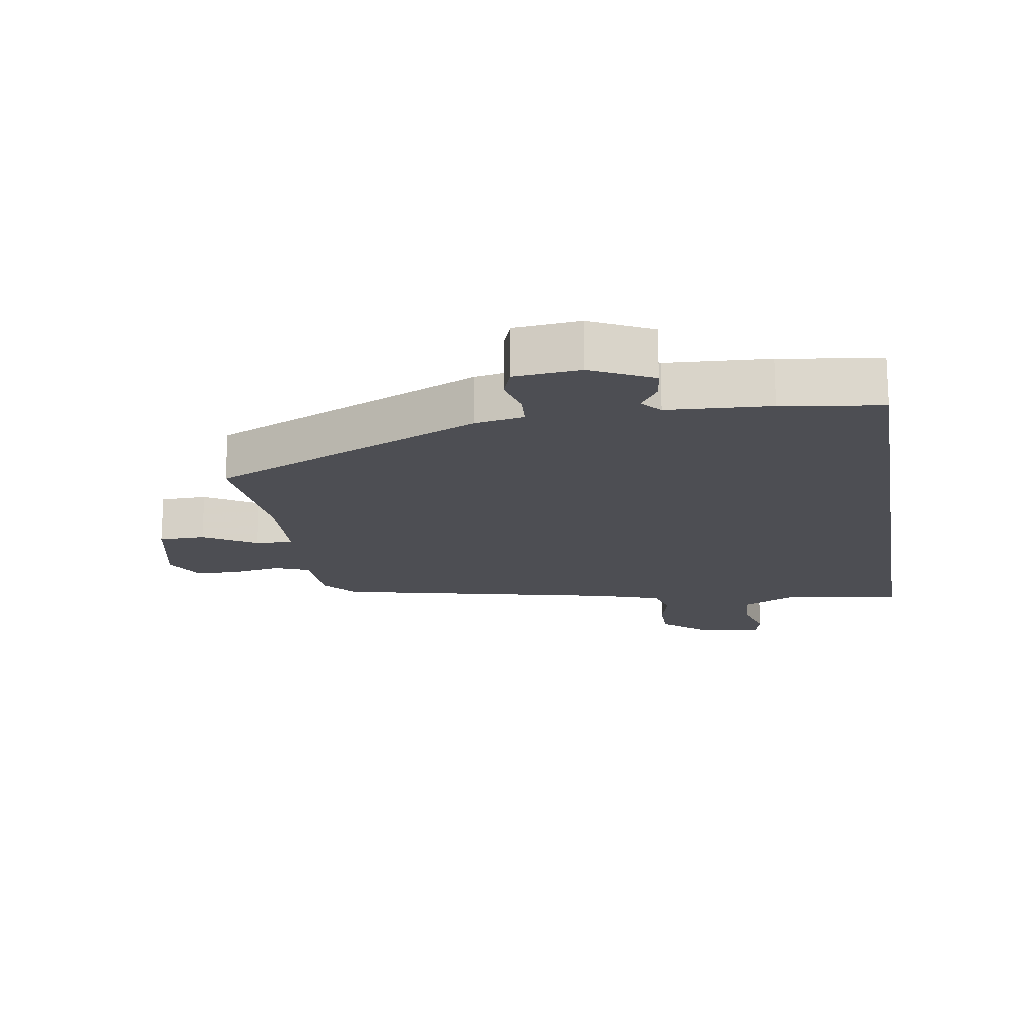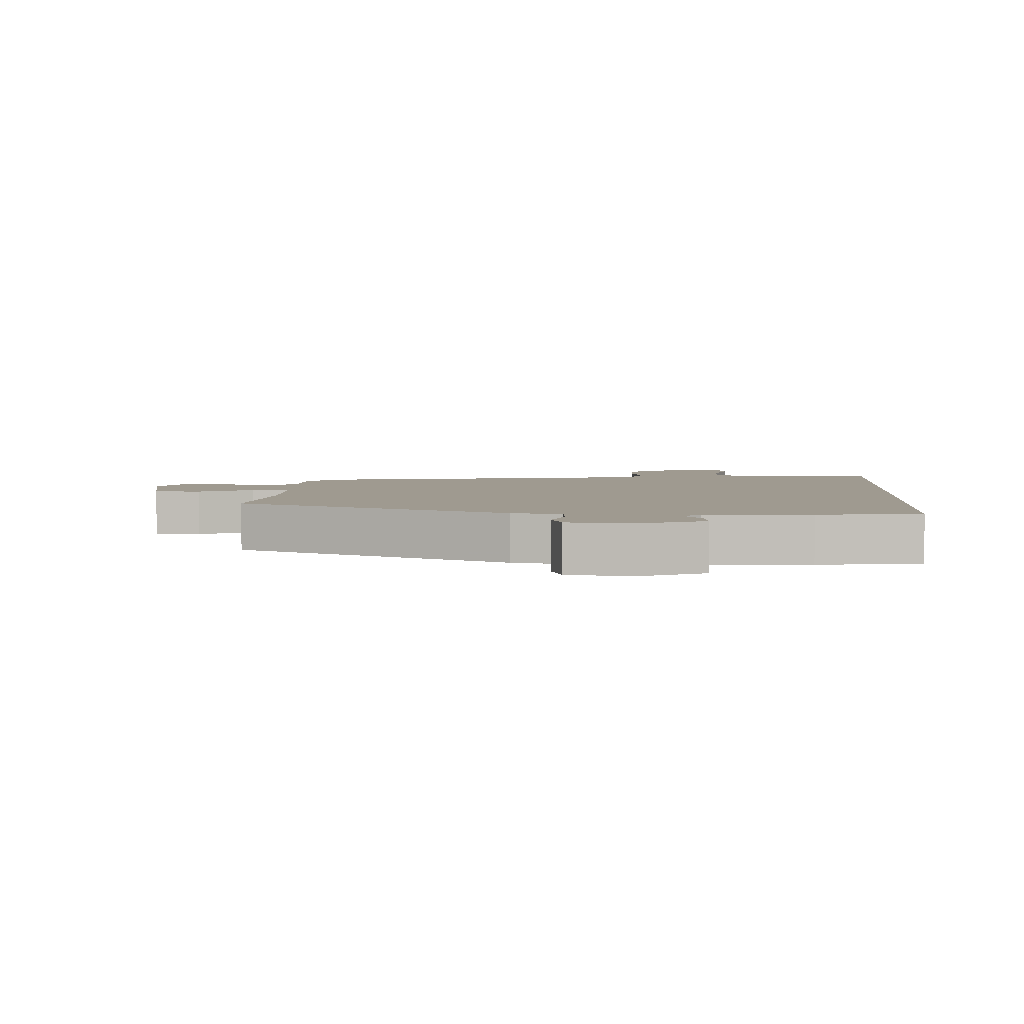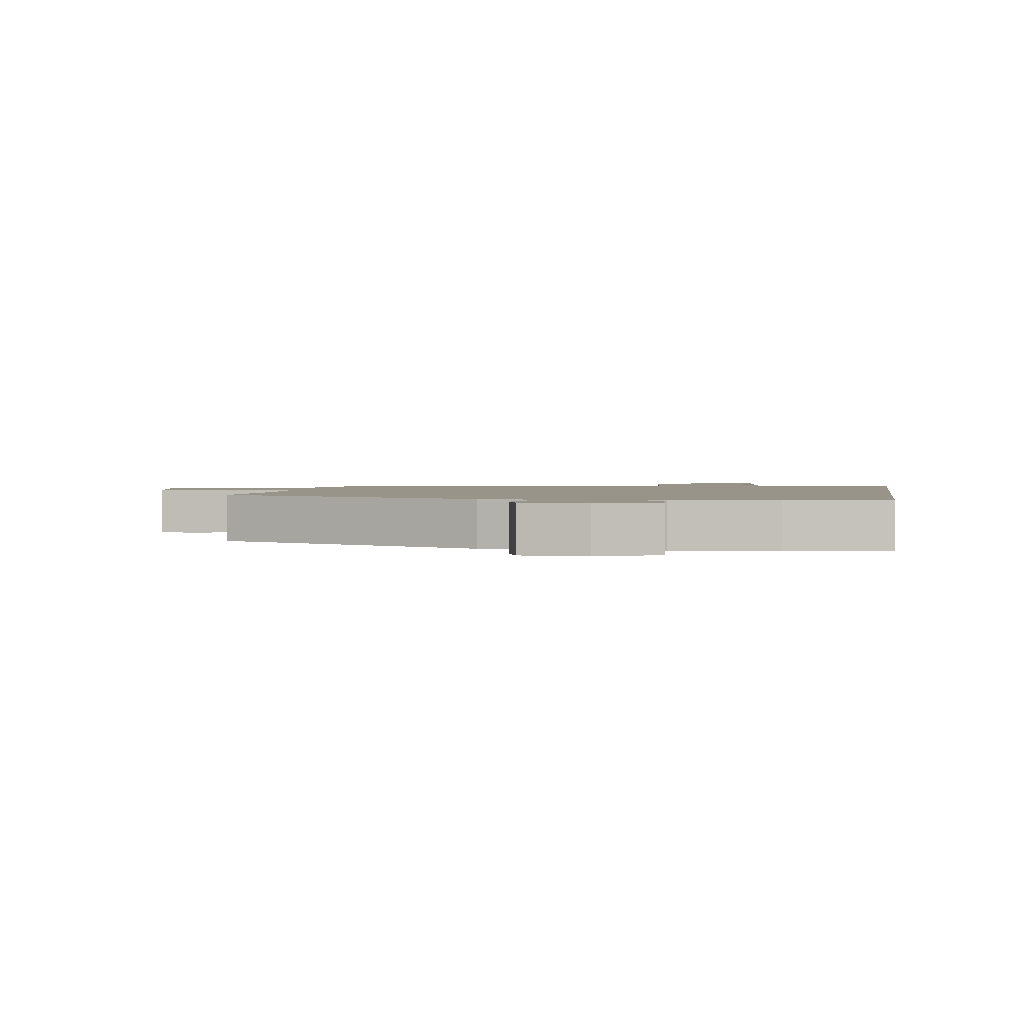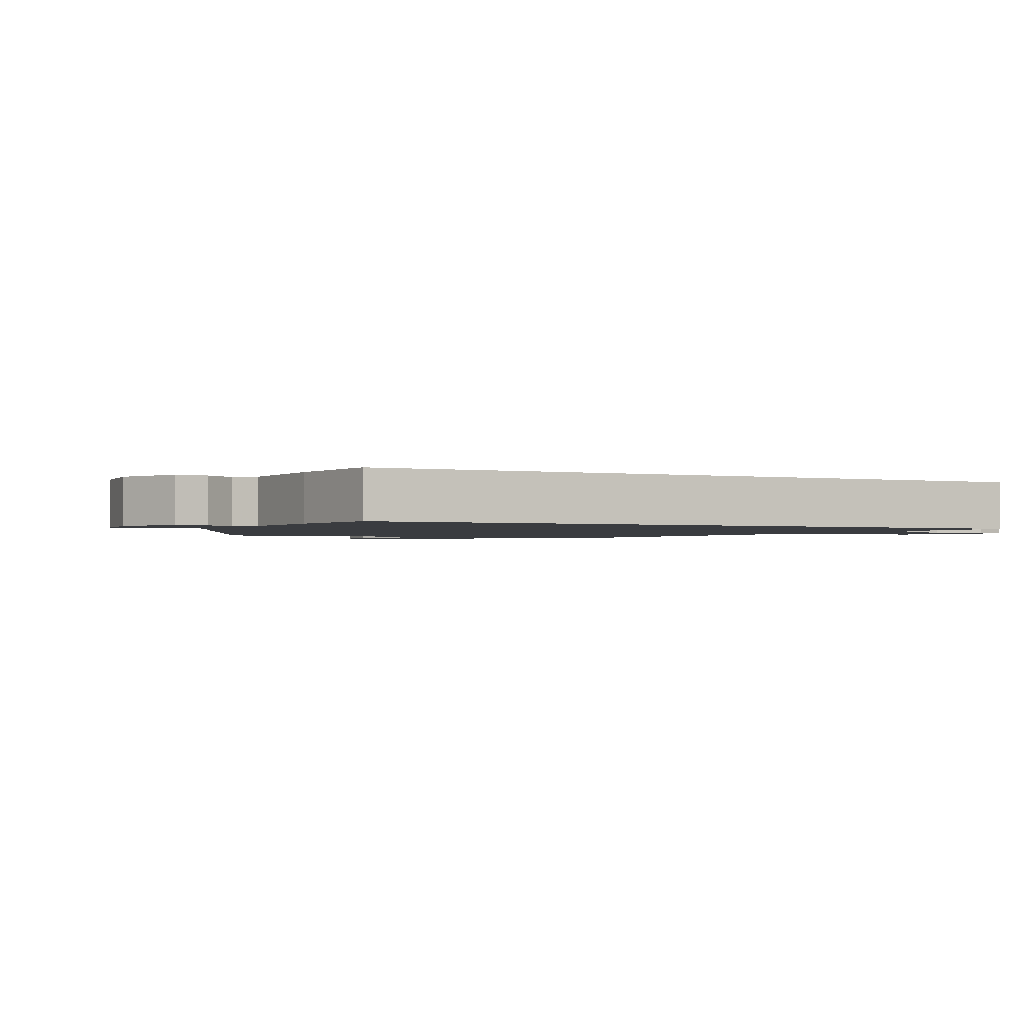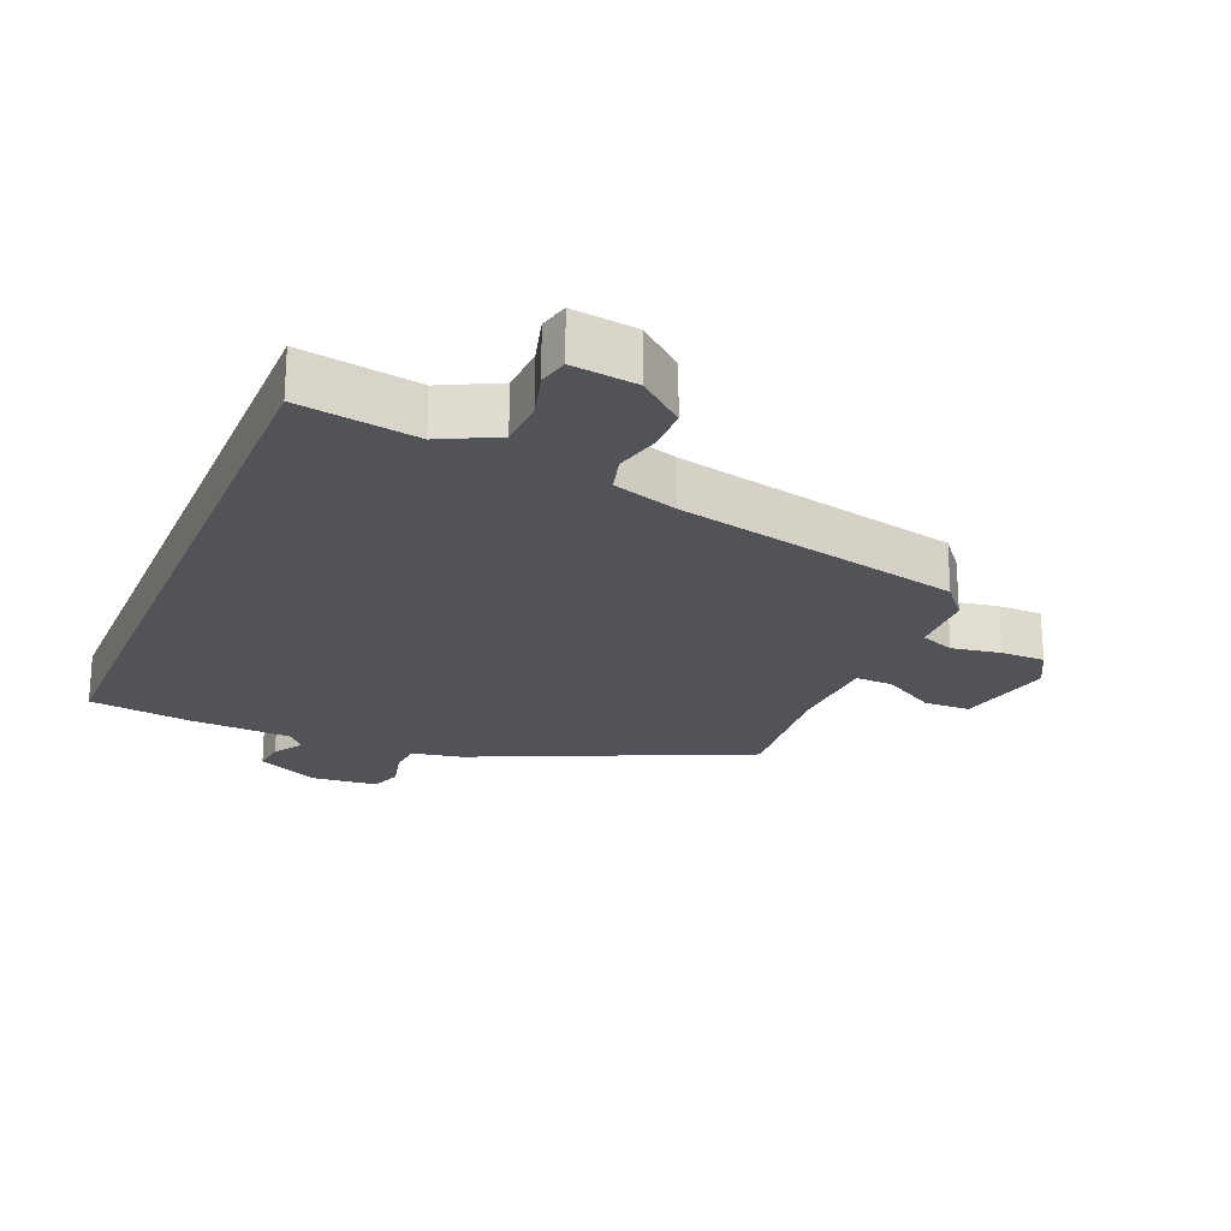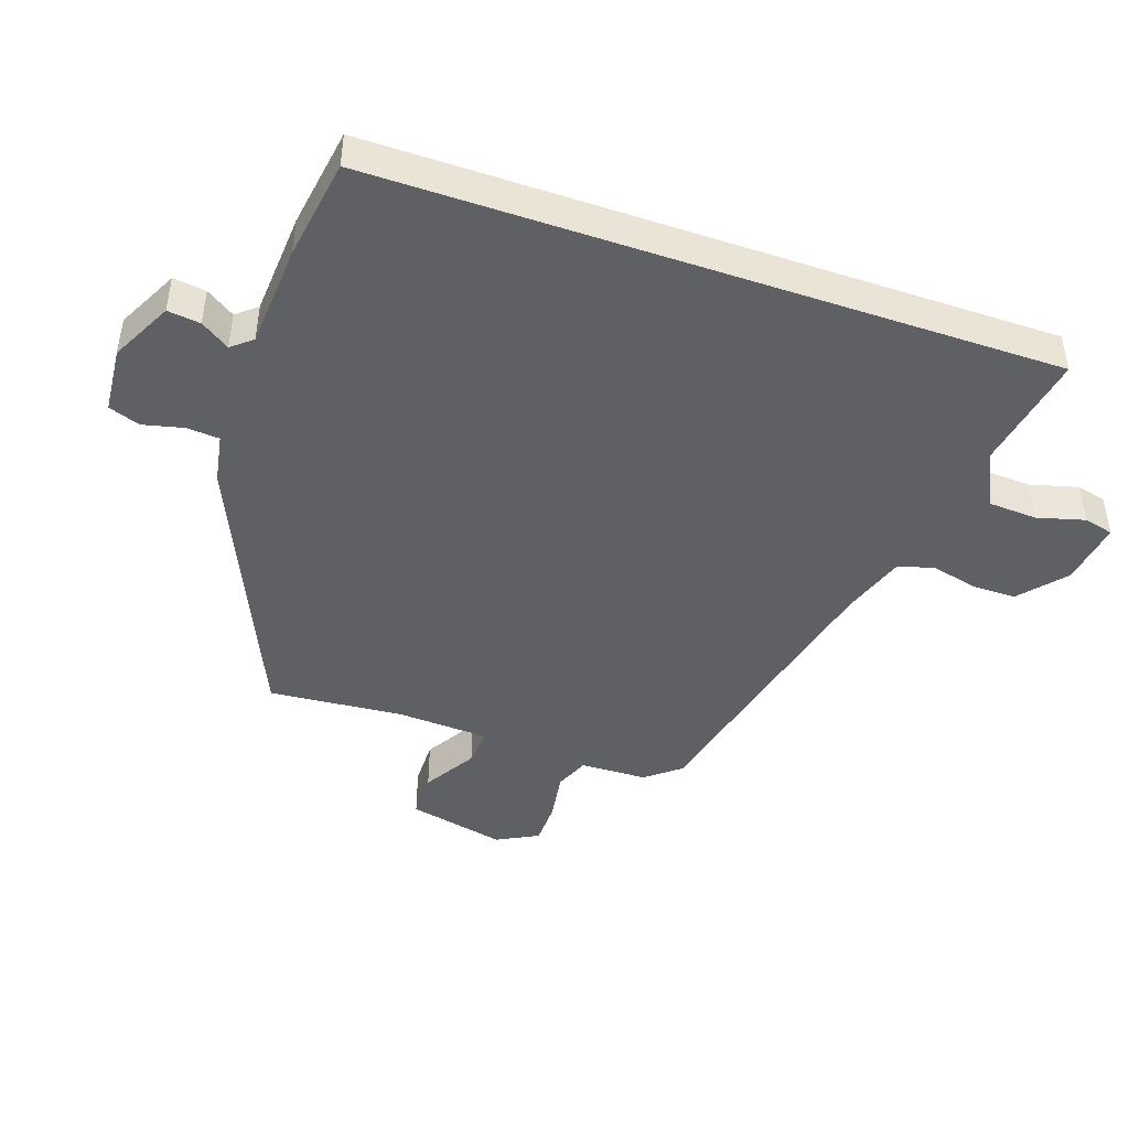
<metadata>
{"format":"obj","ext":"obj","renderer":"f3d","projection":"perspective","resolution":1024,"background":"white","views":[{"elev":-17.3,"azim":-170.5,"up":"+Y"},{"elev":3.9,"azim":-176.0,"up":"+Y"},{"elev":1.8,"azim":-171.1,"up":"+Y"},{"elev":-1.7,"azim":-115.9,"up":"+Y"},{"elev":-22.5,"azim":-22.4,"up":"+Y"},{"elev":-45.1,"azim":-109.1,"up":"+Y"}]}
</metadata>
<code>
v -0.5 0.07 -0.466
v -0.5 0.07 0.565
v -0.321 0.07 0.534
v -0.236 0.07 0.576
v -0.232 0.07 0.649
v -0.252 0.07 0.722
v -0.241 0.07 0.767
v -0.143 0.07 0.753
v -0.074 0.07 0.694
v -0.074 0.07 0.626
v -0.091 0.07 0.558
v -0.076 0.07 0.502
v 0.022 0.07 0.469
v 0.457 0.07 0.368
v 0.499 0.07 0.316
v 0.502 0.07 0.214
v 0.554 0.07 0.193
v 0.629 0.07 0.205
v 0.696 0.07 0.204
v 0.729 0.07 0.141
v 0.696 0.07 -0.008
v 0.625 0.07 -0.009
v 0.545 0.07 0.039
v 0.487 0.07 0.042
v 0.48 0.07 -0.098
v 0.498 0.07 -0.303
v 0.08 0.07 -0.488
v 0.004 0.07 -0.502
v 0 0.07 -0.552
v 0.015 0.07 -0.614
v -0.002 0.07 -0.662
v -0.103 0.07 -0.671
v -0.197 0.07 -0.624
v -0.191 0.07 -0.574
v -0.162 0.07 -0.53
v -0.188 0.07 -0.499
v -0.346 0.07 -0.489
v -0.5 0 -0.466
v -0.5 0 0.565
v -0.321 0 0.534
v -0.236 0 0.576
v -0.232 0 0.649
v -0.252 0 0.722
v -0.241 0 0.767
v -0.143 0 0.753
v -0.074 0 0.694
v -0.074 0 0.626
v -0.091 0 0.558
v -0.076 0 0.502
v 0.022 0 0.469
v 0.457 0 0.368
v 0.499 0 0.316
v 0.502 0 0.214
v 0.554 0 0.193
v 0.629 0 0.205
v 0.696 0 0.204
v 0.729 0 0.141
v 0.696 0 -0.008
v 0.625 0 -0.009
v 0.545 0 0.039
v 0.487 0 0.042
v 0.48 0 -0.098
v 0.498 0 -0.303
v 0.08 0 -0.488
v 0.004 0 -0.502
v 0 0 -0.552
v 0.015 0 -0.614
v -0.002 0 -0.662
v -0.103 0 -0.671
v -0.197 0 -0.624
v -0.191 0 -0.574
v -0.162 0 -0.53
v -0.188 0 -0.499
v -0.346 0 -0.489
f 36 37 1 2
f 35 36 2 3
f 32 33 34 35
f 32 35 3 4
f 29 30 31 32
f 28 29 32 4
f 25 26 27 28
f 24 25 28 4
f 23 24 4
f 17 18 19 20
f 17 20 21 22
f 13 14 15 16
f 12 13 16
f 8 9 10 11
f 6 7 8 11
f 5 6 11 12
f 4 5 12
f 23 4 12 16
f 16 17 22 23
f 39 38 74 73
f 40 39 73 72
f 72 71 70 69
f 41 40 72 69
f 69 68 67 66
f 41 69 66 65
f 65 64 63 62
f 41 65 62 61
f 41 61 60
f 57 56 55 54
f 59 58 57 54
f 53 52 51 50
f 53 50 49
f 48 47 46 45
f 48 45 44 43
f 49 48 43 42
f 49 42 41
f 53 49 41 60
f 60 59 54 53
f 1 38 39 2
f 2 39 40 3
f 3 40 41 4
f 4 41 42 5
f 5 42 43 6
f 6 43 44 7
f 7 44 45 8
f 8 45 46 9
f 9 46 47 10
f 10 47 48 11
f 11 48 49 12
f 12 49 50 13
f 13 50 51 14
f 14 51 52 15
f 15 52 53 16
f 16 53 54 17
f 17 54 55 18
f 18 55 56 19
f 19 56 57 20
f 20 57 58 21
f 21 58 59 22
f 22 59 60 23
f 23 60 61 24
f 24 61 62 25
f 25 62 63 26
f 26 63 64 27
f 27 64 65 28
f 28 65 66 29
f 29 66 67 30
f 30 67 68 31
f 31 68 69 32
f 32 69 70 33
f 33 70 71 34
f 34 71 72 35
f 35 72 73 36
f 36 73 74 37
f 37 74 38 1

</code>
